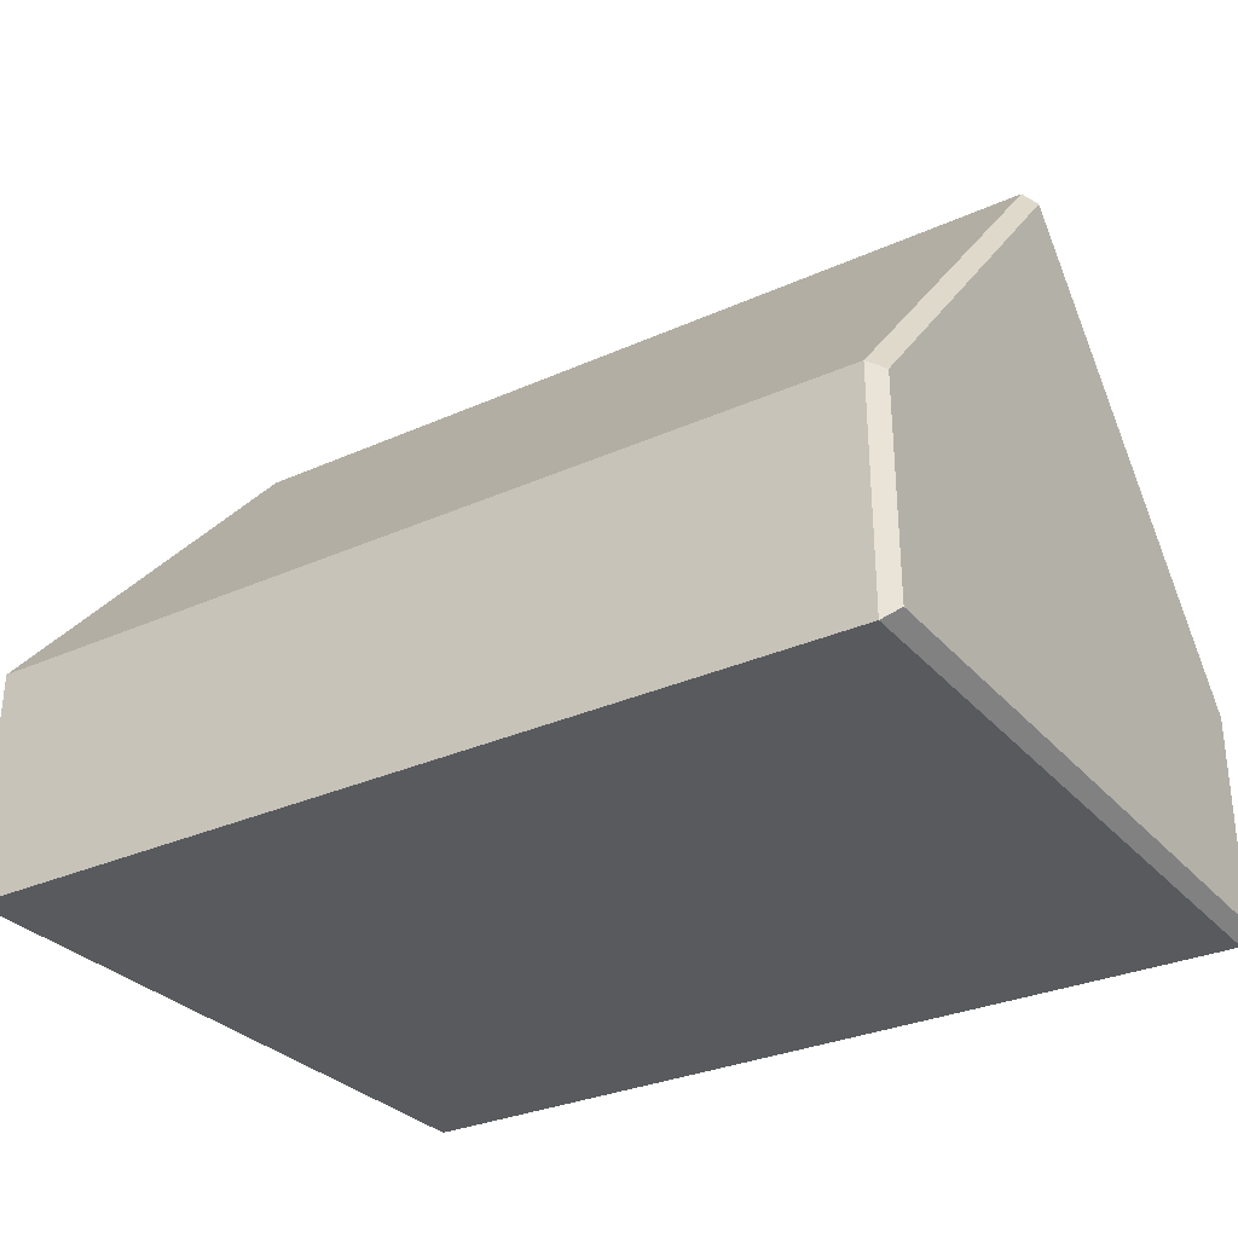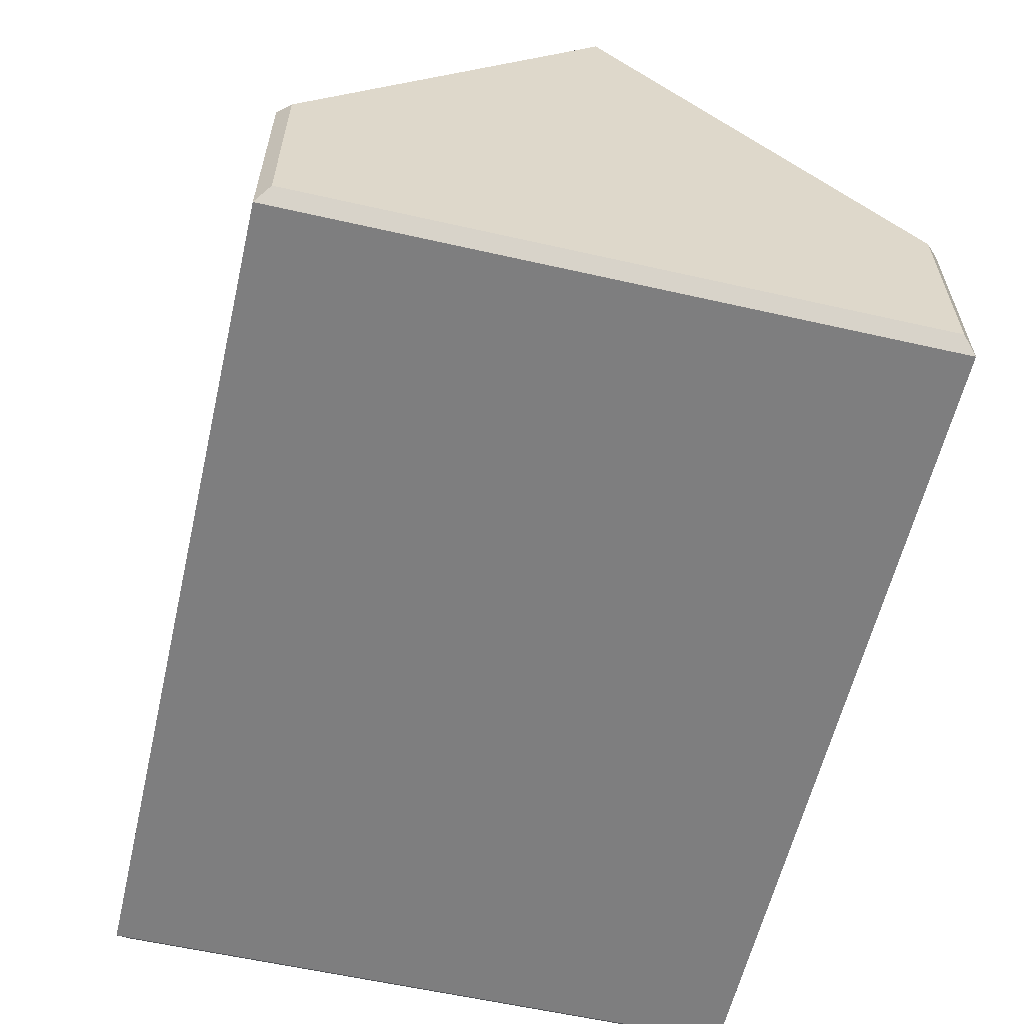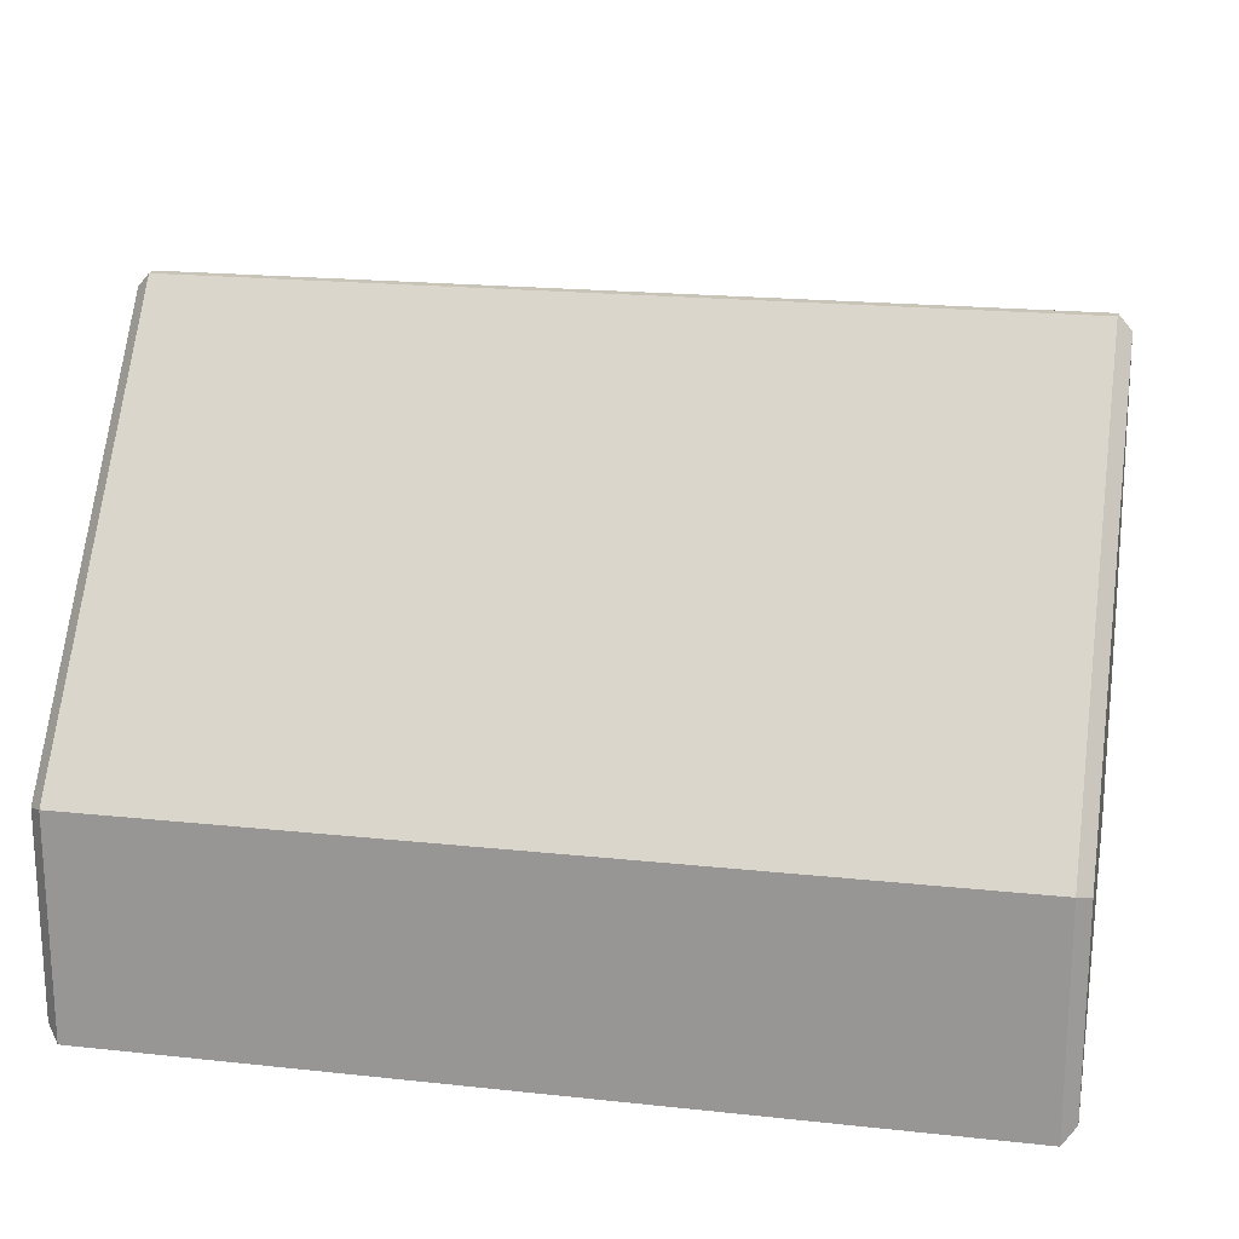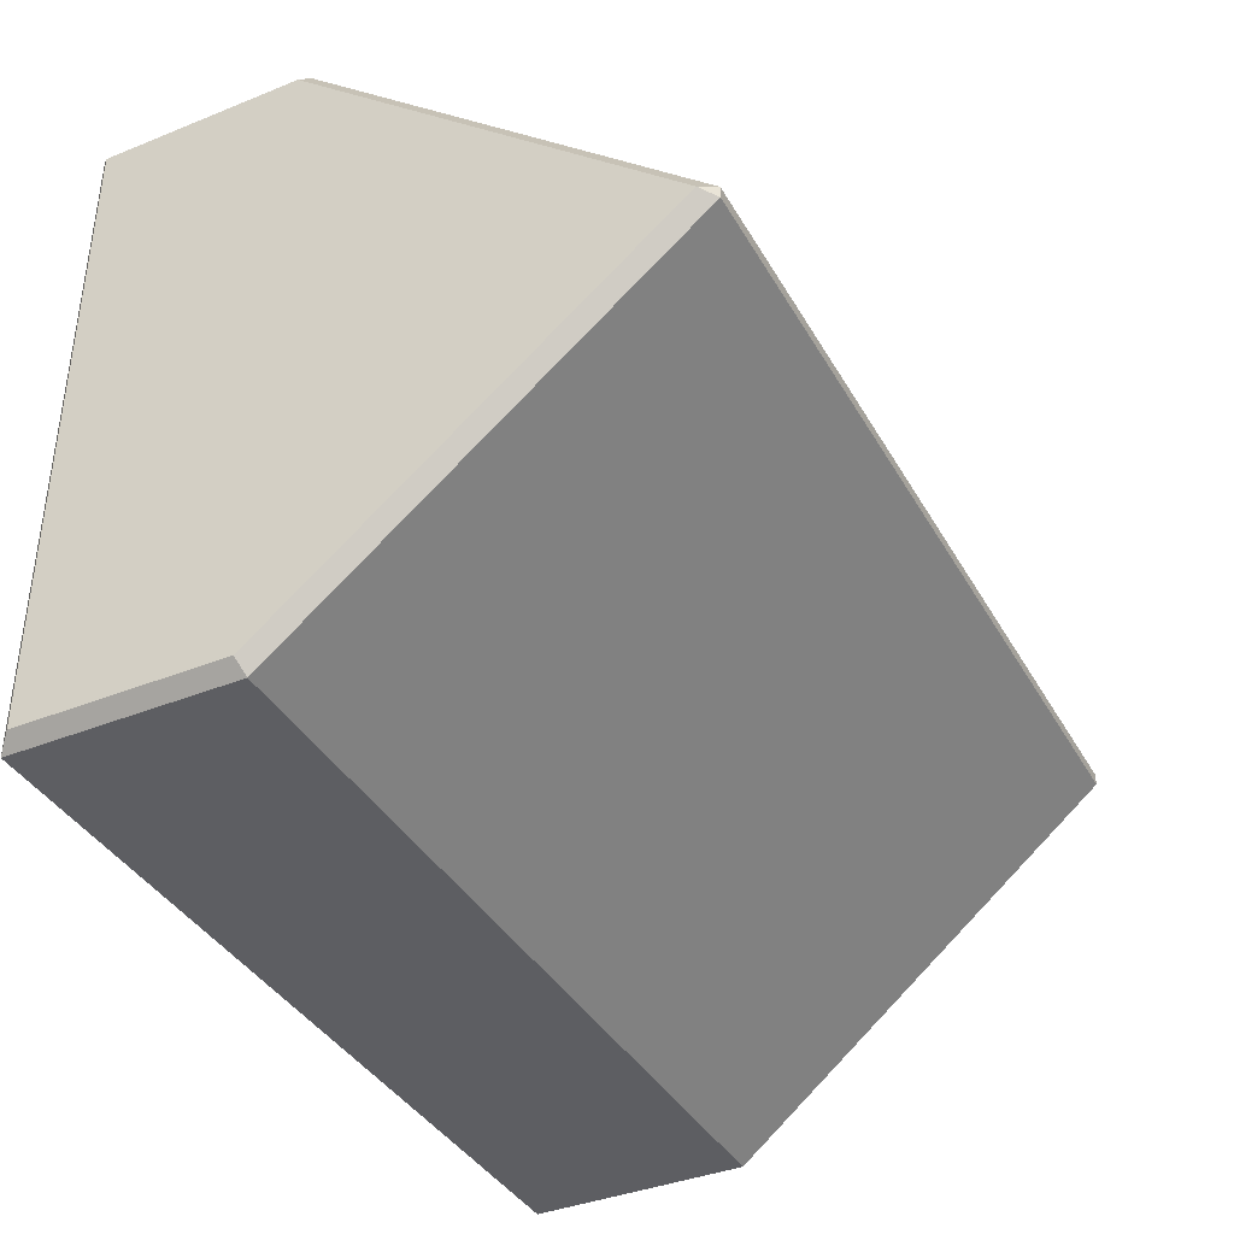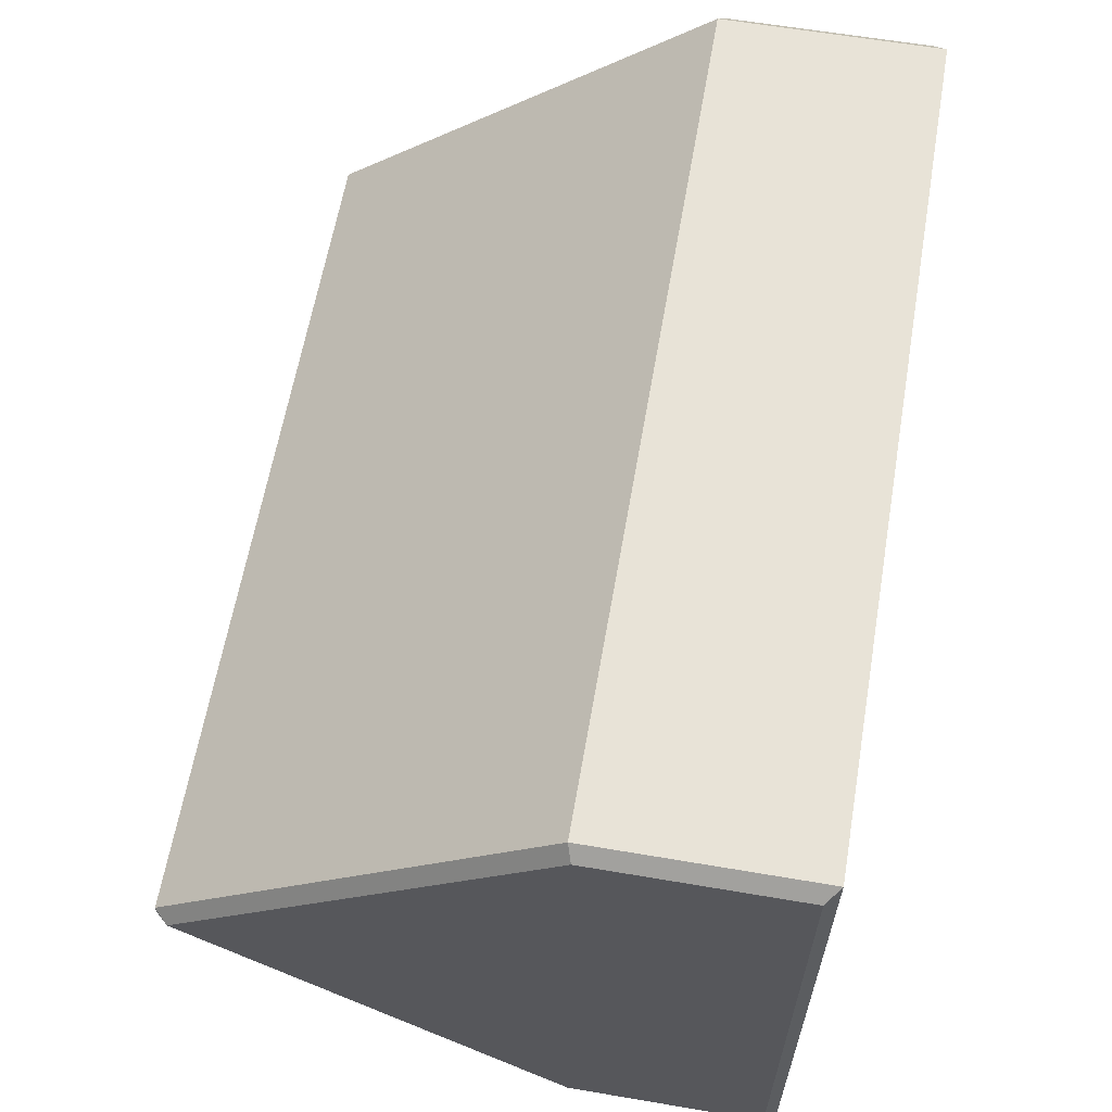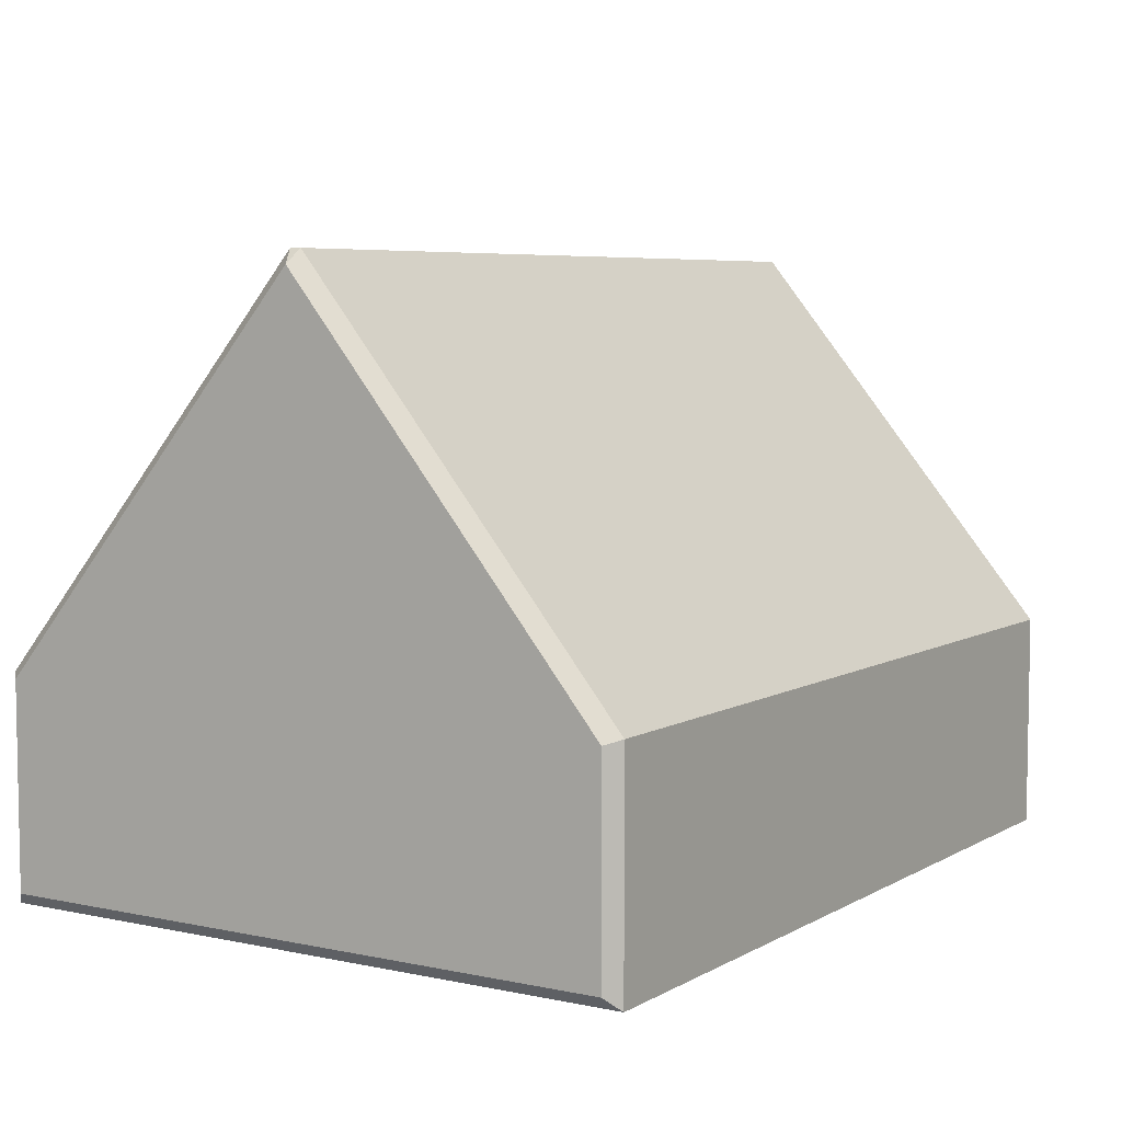
<metadata>
{"format":"obj","ext":"obj","renderer":"f3d","projection":"perspective","resolution":1024,"background":"white","views":[{"elev":-30.7,"azim":-147.0,"up":"+Z"},{"elev":-59.5,"azim":76.9,"up":"+Z"},{"elev":19.6,"azim":11.4,"up":"+Z"},{"elev":-38.6,"azim":-63.1,"up":"+Y"},{"elev":61.8,"azim":99.8,"up":"+Y"},{"elev":6.1,"azim":-57.6,"up":"+Z"}]}
</metadata>
<code>
g house
v 0.16 0.07296 -0.08062
v 0.16 -0.07104 -0.08062
v 0.157 -0.07404 -0.08362
v 0.157 0.07596 -0.08362
v -0.04 -0.07104 -0.08062
v -0.04 0.07296 -0.08062
v -0.037 0.07596 -0.08362
v -0.037 -0.07404 -0.08362
v 0.16 -0.07104 -0.03469
v 0.157 -0.07404 -0.03362
v -0.037 -0.07404 -0.03362
v -0.04 -0.07104 -0.03469
v 0.157 0.000662 0.05423
v 0.157 -0.001909 0.0542
v 0.16 -0.00059 0.05108
v 0.157 0.07596 -0.03362
v 0.16 0.07296 -0.03473
v -0.037 0.000662 0.05423
v -0.04 -0.00059 0.05108
v -0.037 -0.001909 0.0542
v -0.04 0.07296 -0.03473
v -0.037 0.07596 -0.03362
f 2 3 1
f 1 3 4
f 5 6 8
f 8 6 7
f 9 10 2
f 2 10 3
f 8 11 5
f 5 11 12
f 13 14 15
f 9 15 10
f 10 15 14
f 13 15 16
f 16 15 17
f 18 19 20
f 20 19 11
f 11 19 12
f 13 18 14
f 14 18 20
f 21 19 22
f 22 19 18
f 21 22 6
f 6 22 7
f 4 16 1
f 1 16 17
f 11 8 10
f 10 8 3
f 22 18 16
f 16 18 13
f 8 7 3
f 3 7 4
f 7 22 4
f 4 22 16
f 1 17 2
f 2 17 9
f 9 17 15
f 6 5 21
f 21 5 12
f 21 12 19
f 20 11 14
f 14 11 10

</code>
